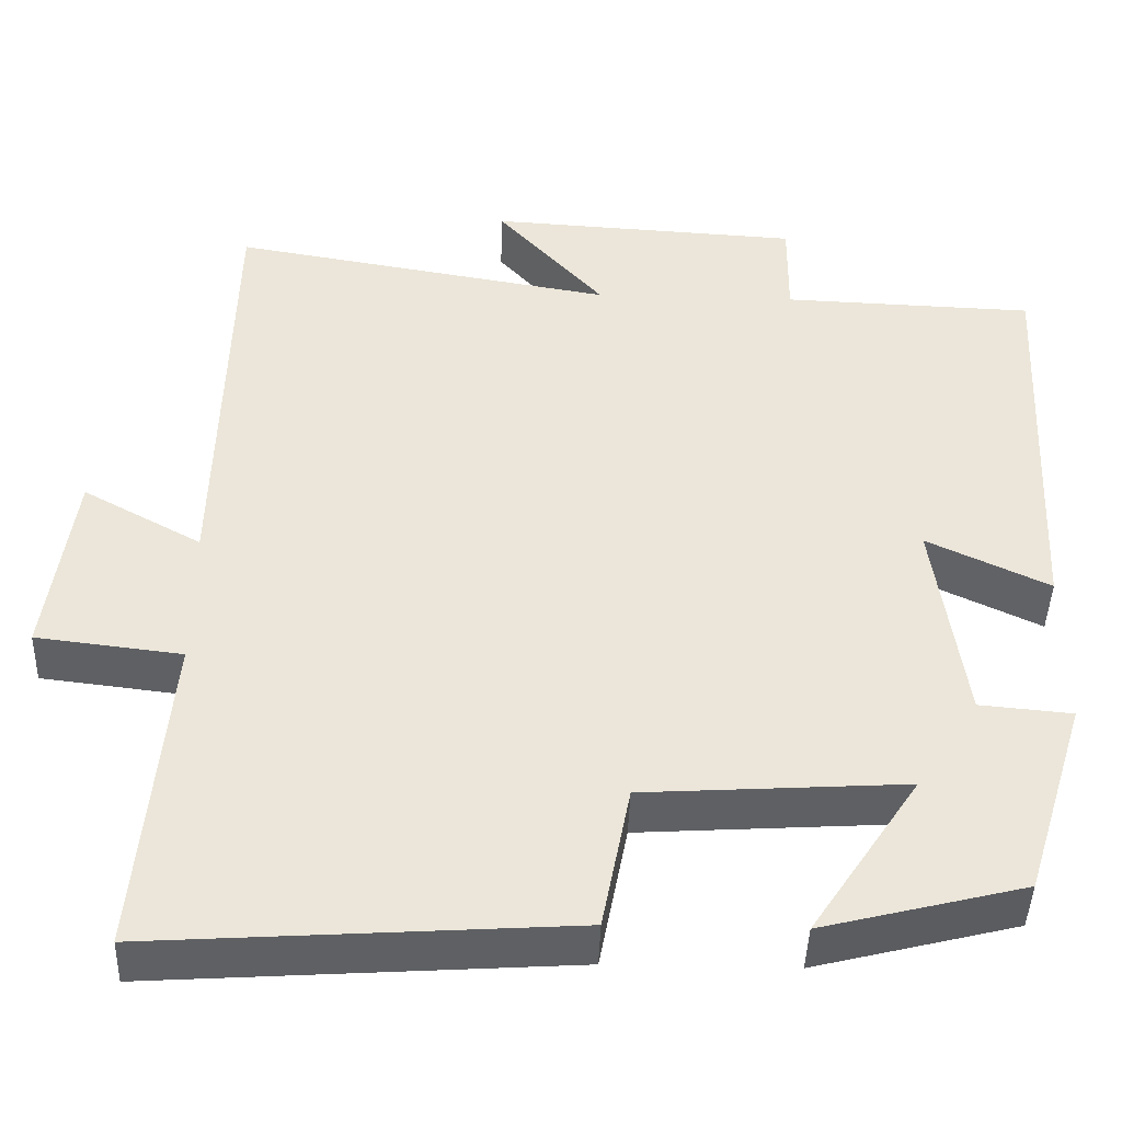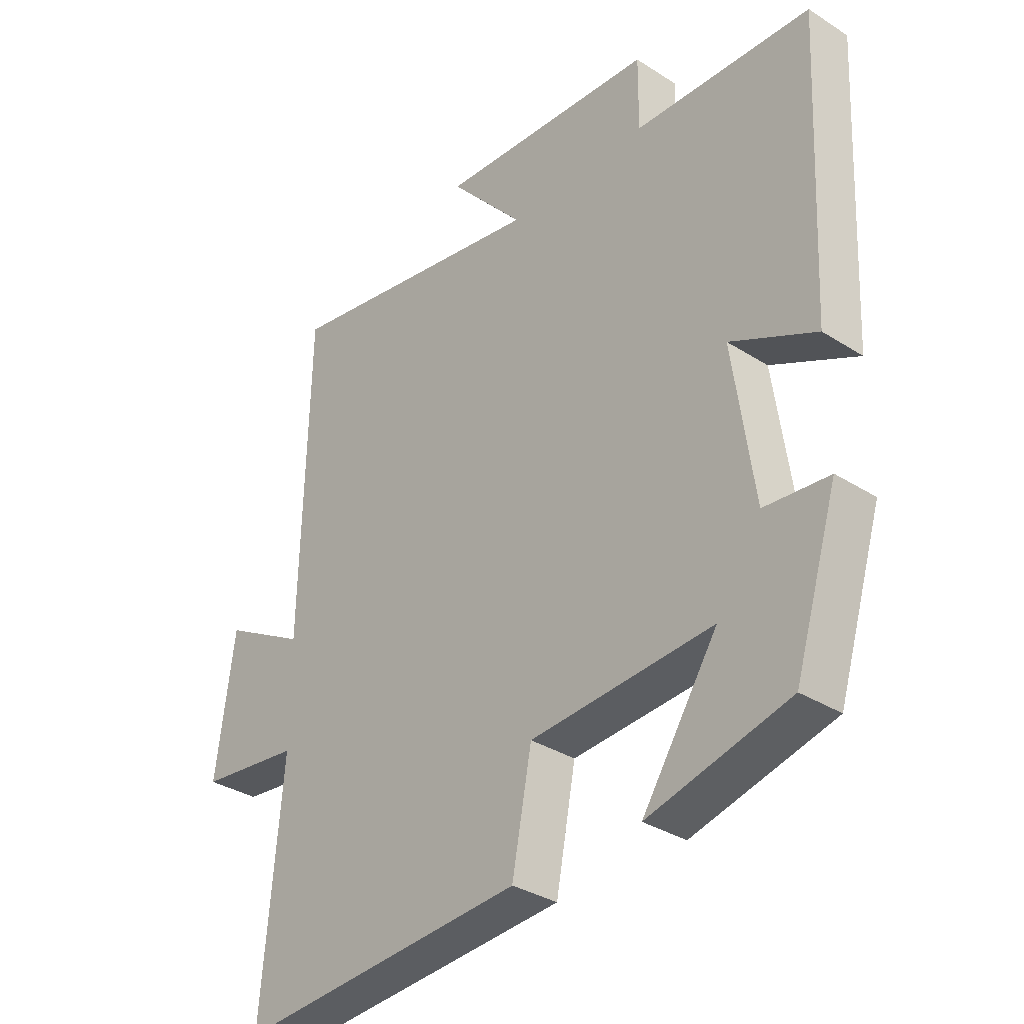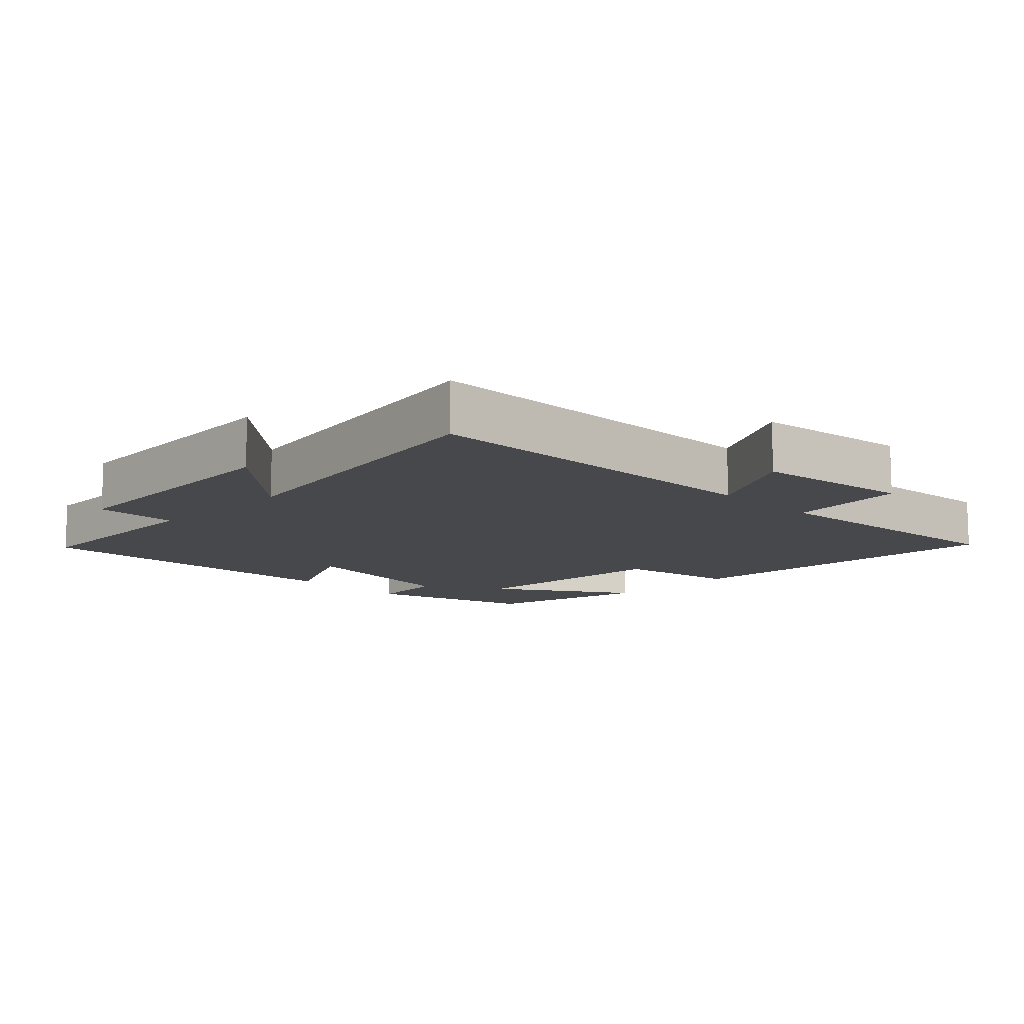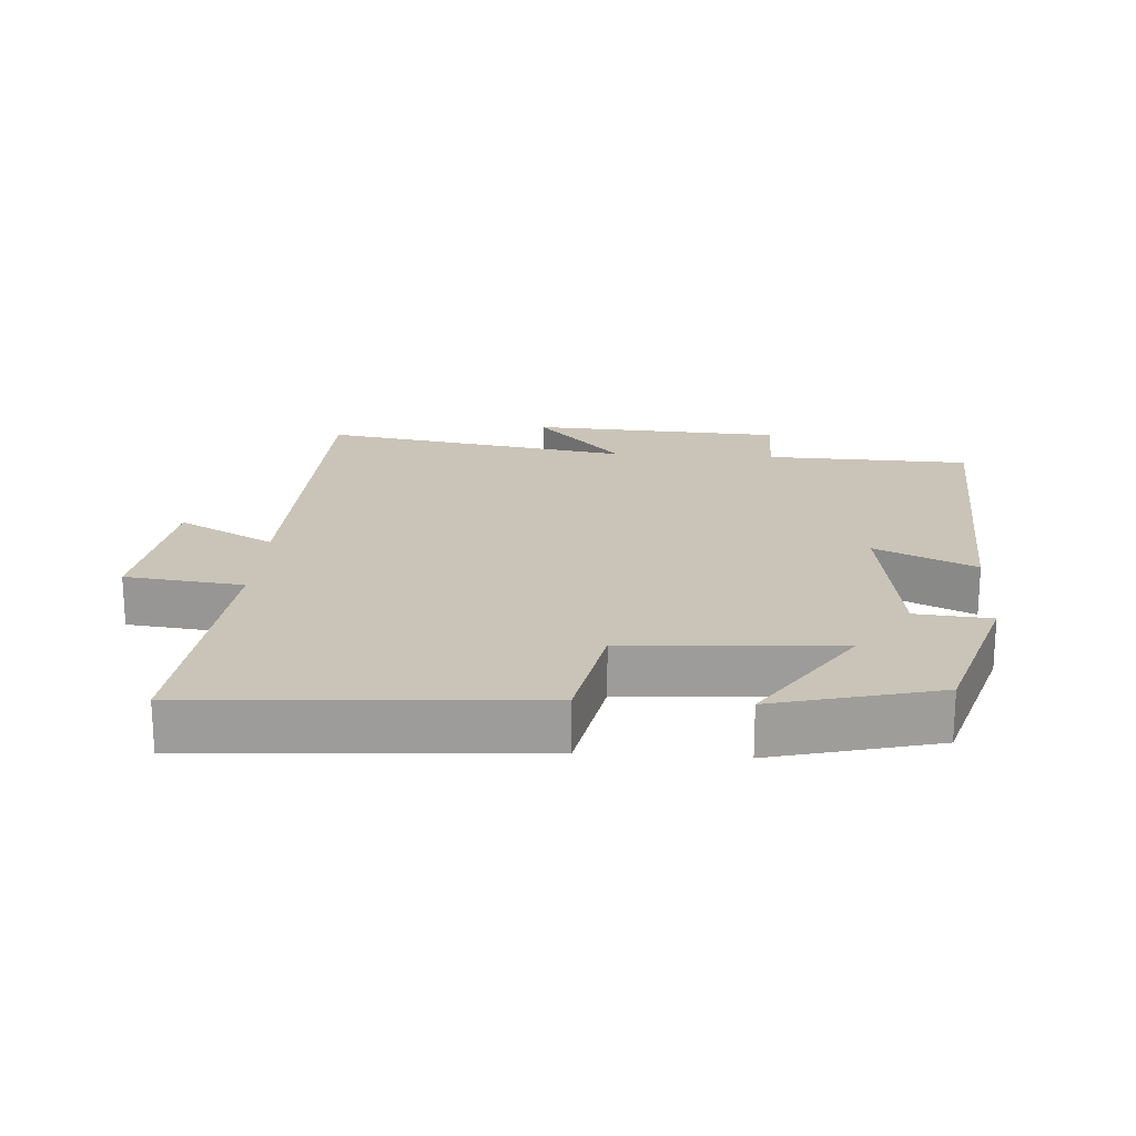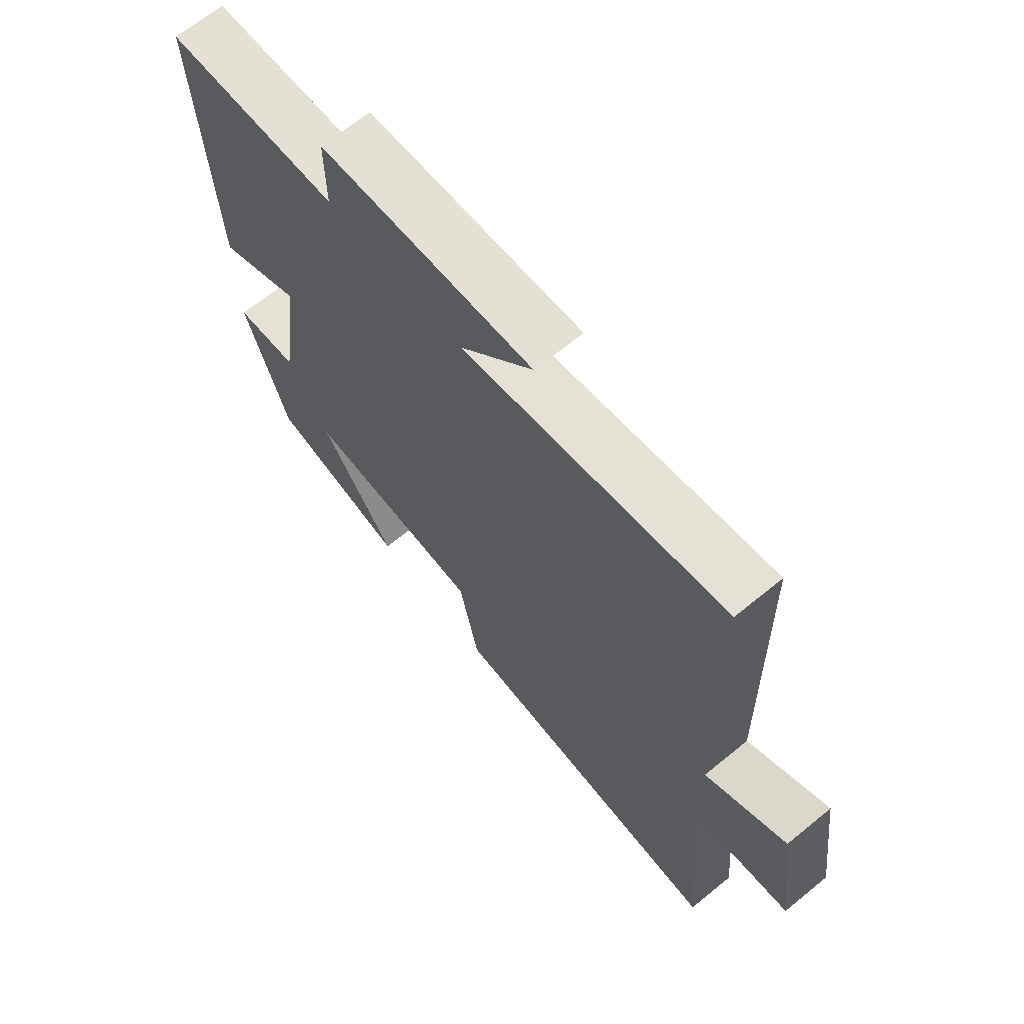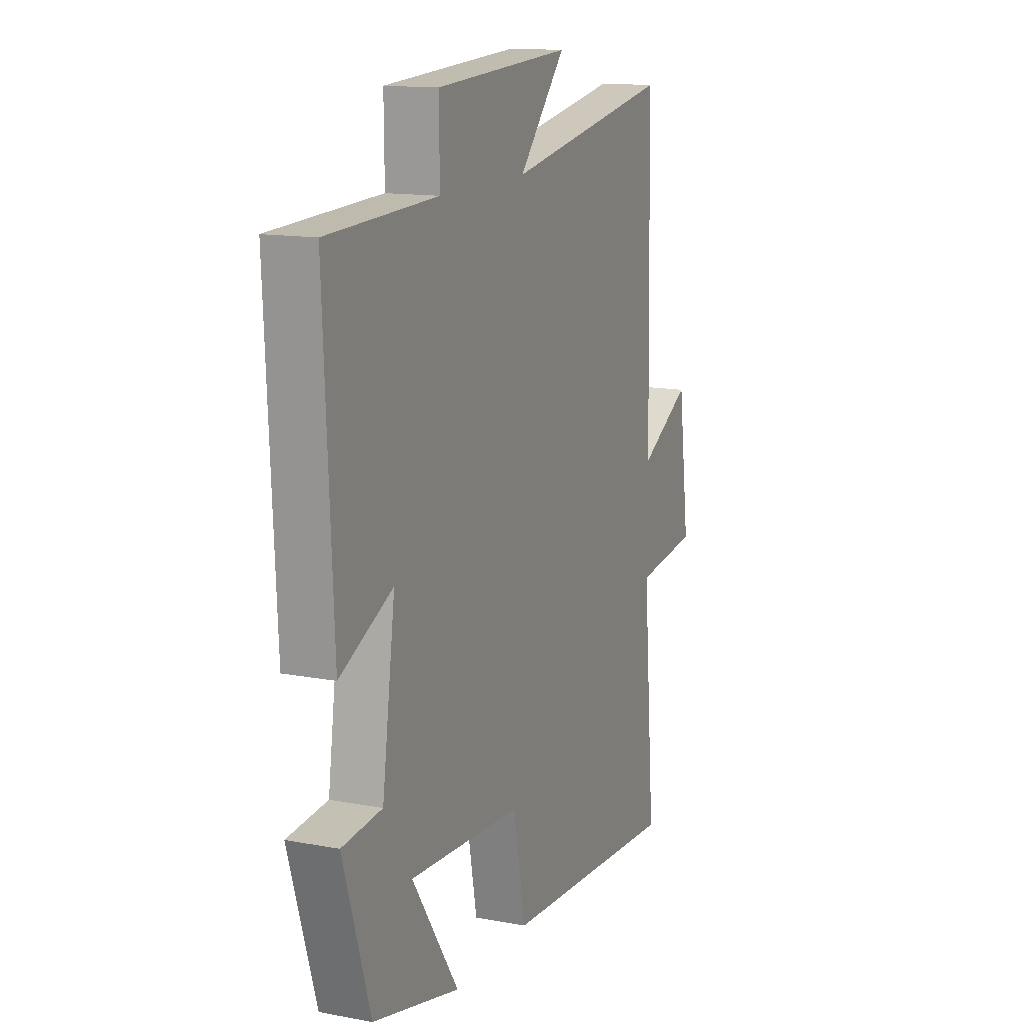
<metadata>
{"format":"obj","ext":"obj","renderer":"f3d","projection":"perspective","resolution":1024,"background":"white","views":[{"elev":-43.8,"azim":178.2,"up":"+Z"},{"elev":-33.6,"azim":-131.1,"up":"+Z"},{"elev":-11.6,"azim":45.0,"up":"+Y"},{"elev":19.9,"azim":-176.3,"up":"+Y"},{"elev":67.1,"azim":50.7,"up":"+Z"},{"elev":13.8,"azim":-67.1,"up":"+Z"}]}
</metadata>
<code>
v 0.488 0.07 0.579
v 0.5 0.07 0.04
v 0.643 0.07 0.119
v 0.675 0.07 -0.115
v 0.5 0.07 -0.136
v 0.535 0.07 -0.533
v 0.035 0.07 -0.5
v 0.001 0.07 -0.323
v -0.313 0.07 -0.303
v -0.183 0.07 -0.5
v -0.425 0.07 -0.439
v -0.5 0.07 -0.197
v -0.389 0.07 -0.187
v -0.353 0.07 0.069
v -0.5 0.07 -0.001
v -0.524 0.07 0.489
v -0.22 0.07 0.5
v -0.221 0.07 0.623
v 0.155 0.07 0.645
v 0.026 0.07 0.5
v 0.488 0 0.579
v 0.5 0 0.04
v 0.643 0 0.119
v 0.675 0 -0.115
v 0.5 0 -0.136
v 0.535 0 -0.533
v 0.035 0 -0.5
v 0.001 0 -0.323
v -0.313 0 -0.303
v -0.183 0 -0.5
v -0.425 0 -0.439
v -0.5 0 -0.197
v -0.389 0 -0.187
v -0.353 0 0.069
v -0.5 0 -0.001
v -0.524 0 0.489
v -0.22 0 0.5
v -0.221 0 0.623
v 0.155 0 0.645
v 0.026 0 0.5
f 17 18 19 20
f 16 17 20
f 15 16 20
f 14 15 20
f 20 1 2
f 14 20 2
f 13 14 2
f 11 12 13
f 9 10 11
f 9 11 13
f 8 9 13 2
f 5 6 7 8
f 2 3 4 5
f 2 5 8
f 40 39 38 37
f 40 37 36
f 40 36 35
f 40 35 34
f 22 21 40
f 22 40 34
f 22 34 33
f 33 32 31
f 31 30 29
f 33 31 29
f 22 33 29 28
f 28 27 26 25
f 25 24 23 22
f 28 25 22
f 1 21 22 2
f 2 22 23 3
f 3 23 24 4
f 4 24 25 5
f 5 25 26 6
f 6 26 27 7
f 7 27 28 8
f 8 28 29 9
f 9 29 30 10
f 10 30 31 11
f 11 31 32 12
f 12 32 33 13
f 13 33 34 14
f 14 34 35 15
f 15 35 36 16
f 16 36 37 17
f 17 37 38 18
f 18 38 39 19
f 19 39 40 20
f 20 40 21 1

</code>
